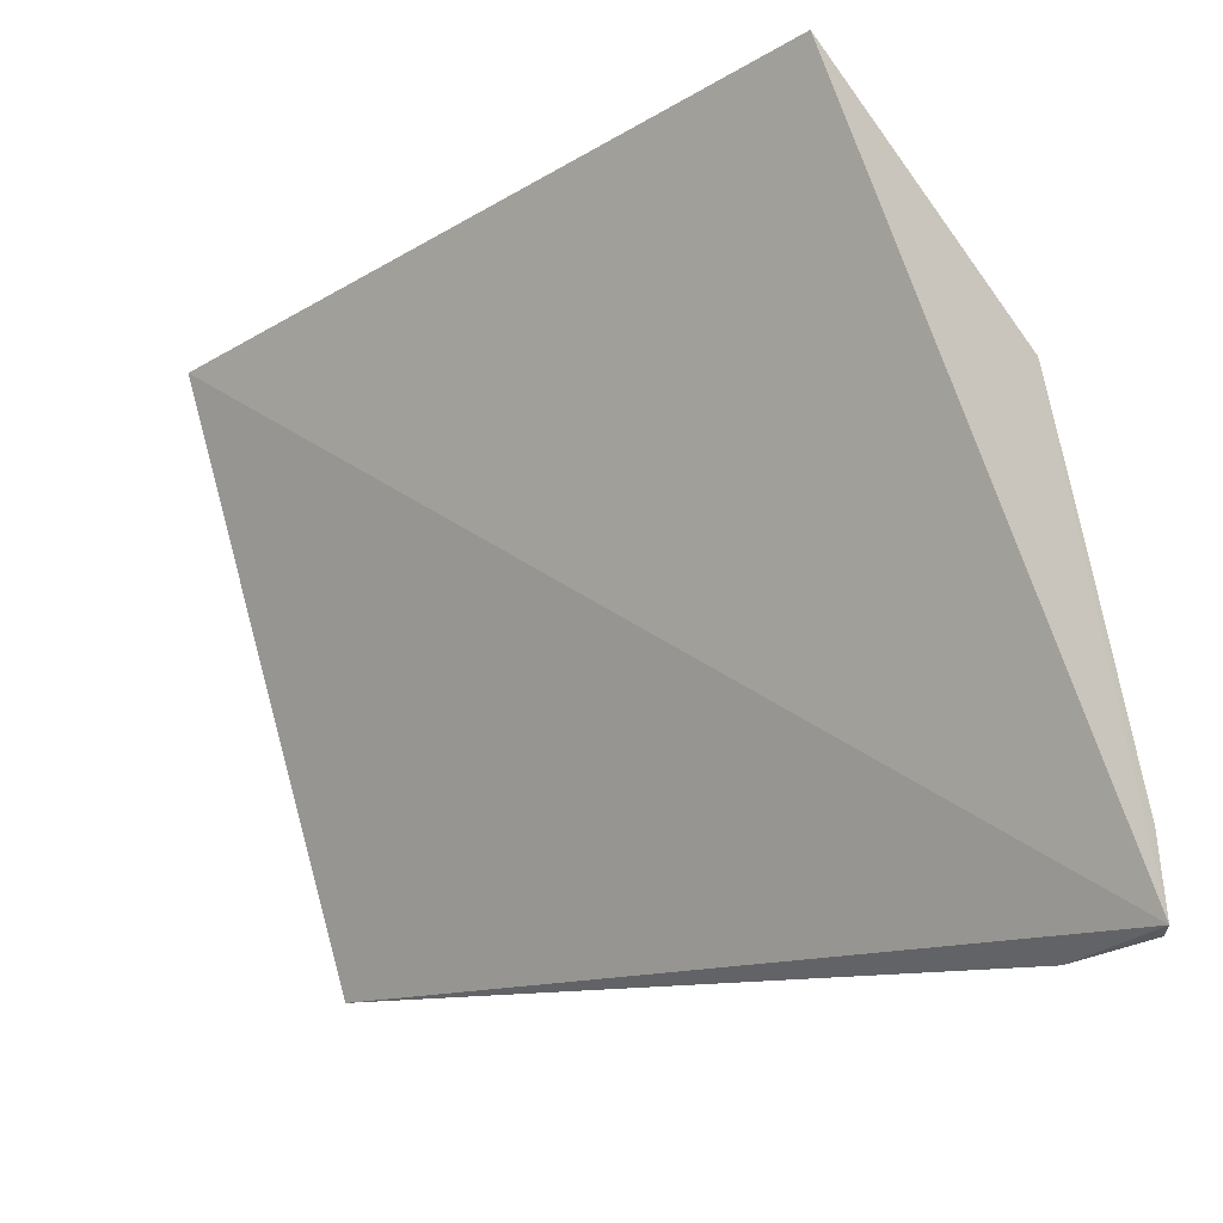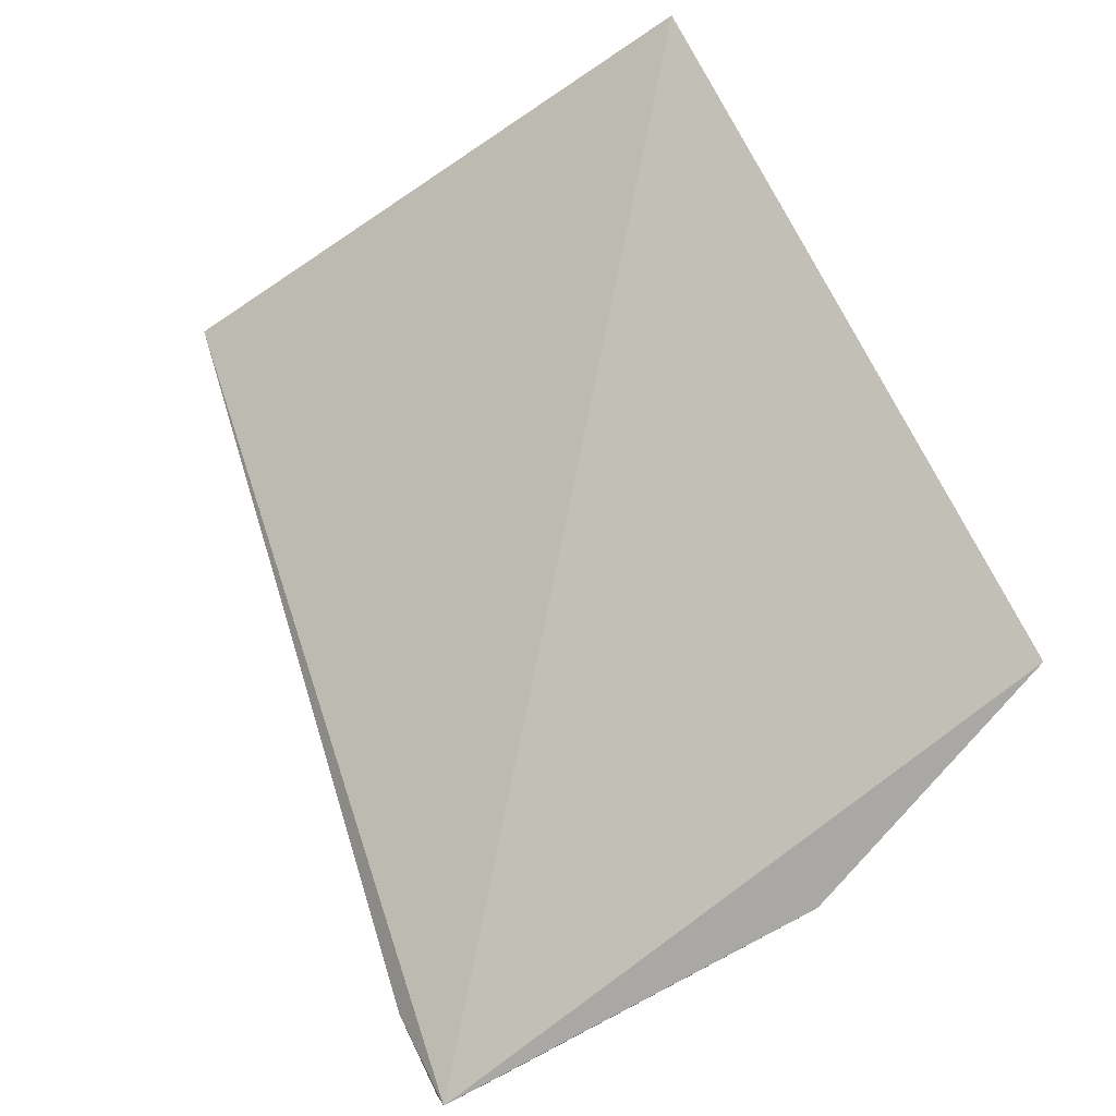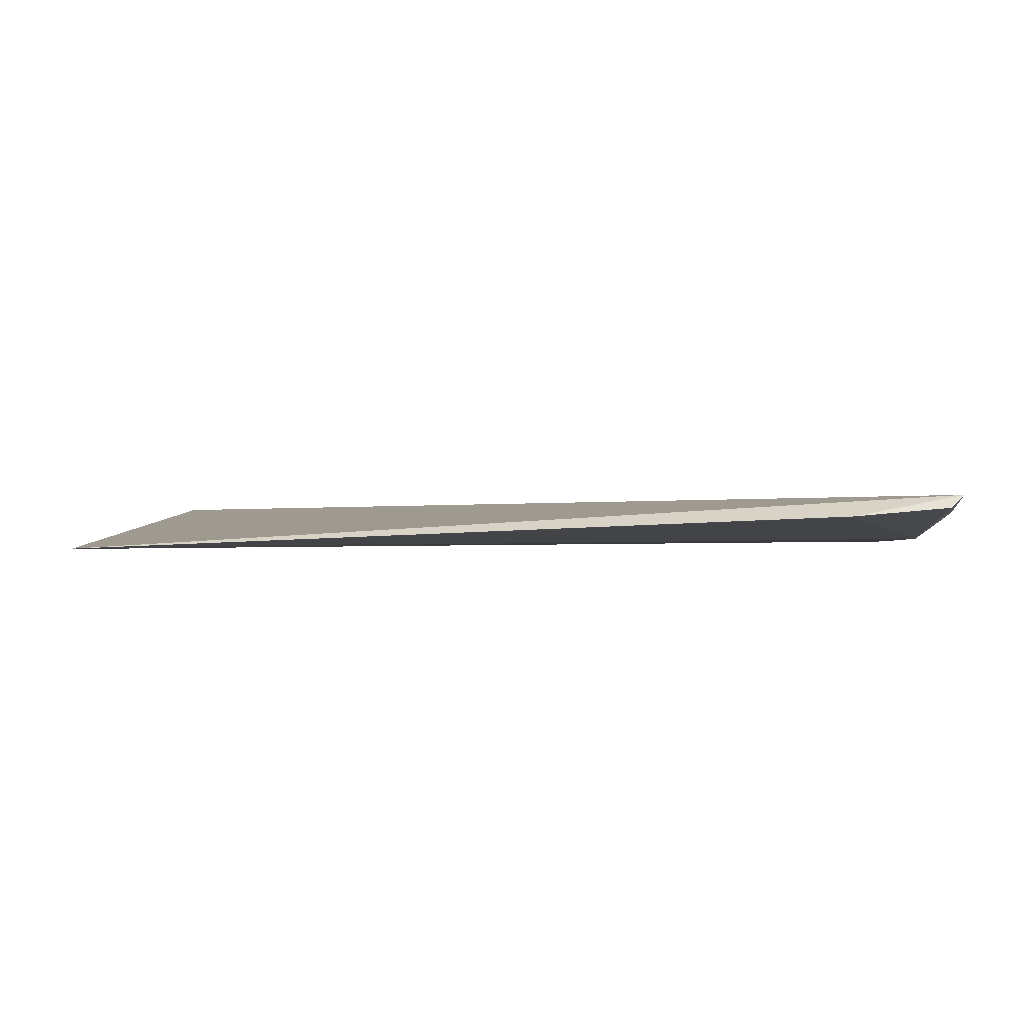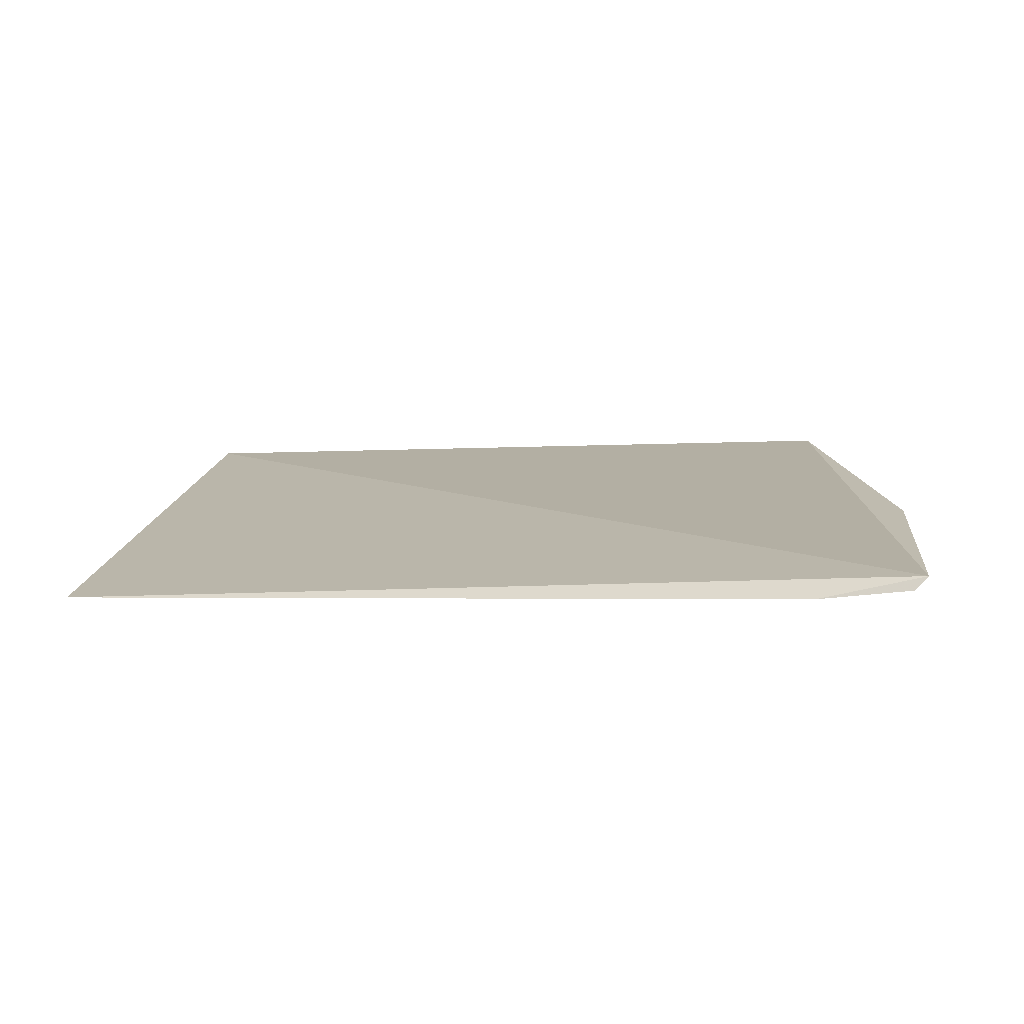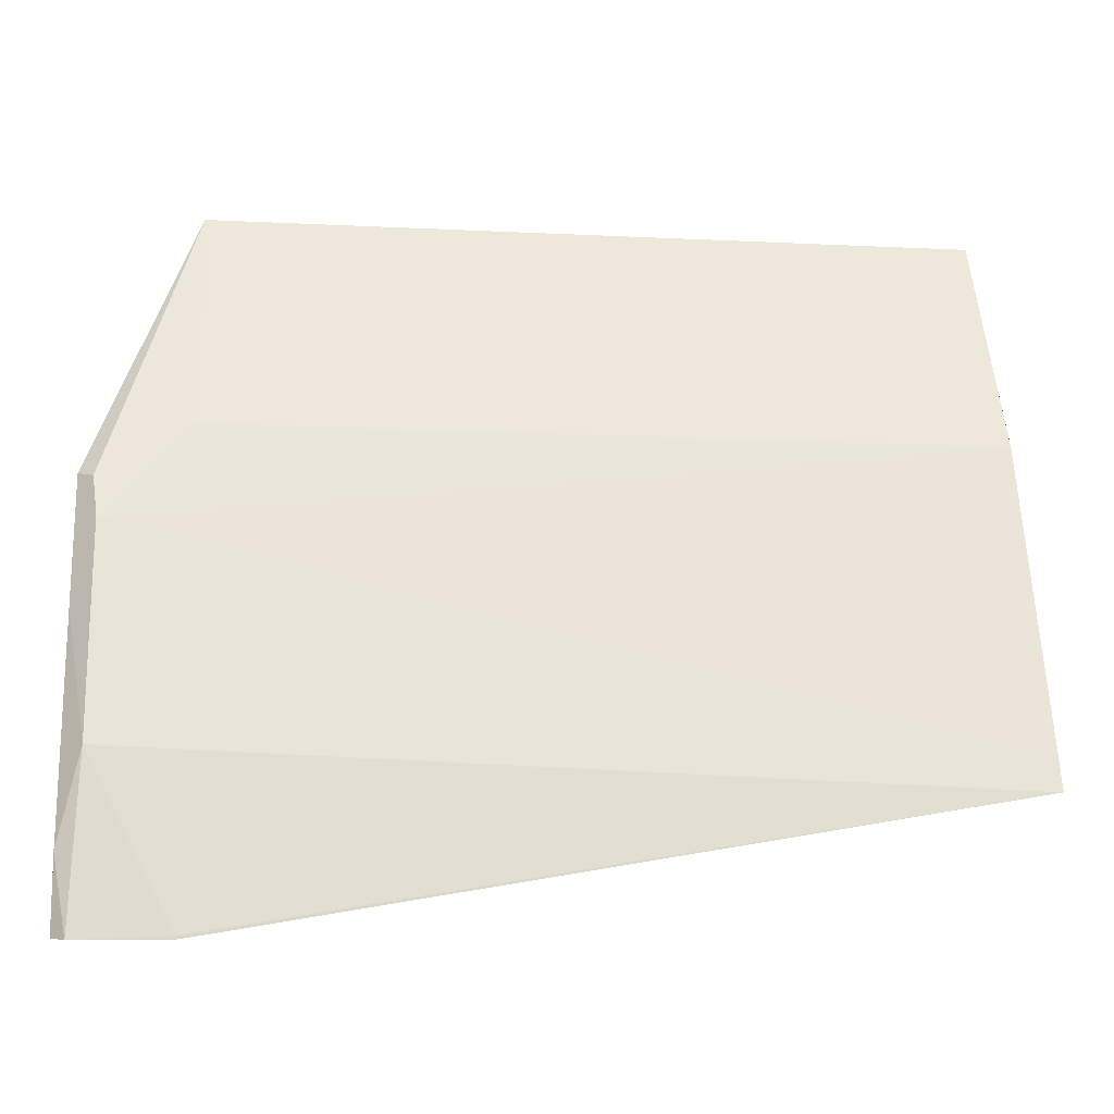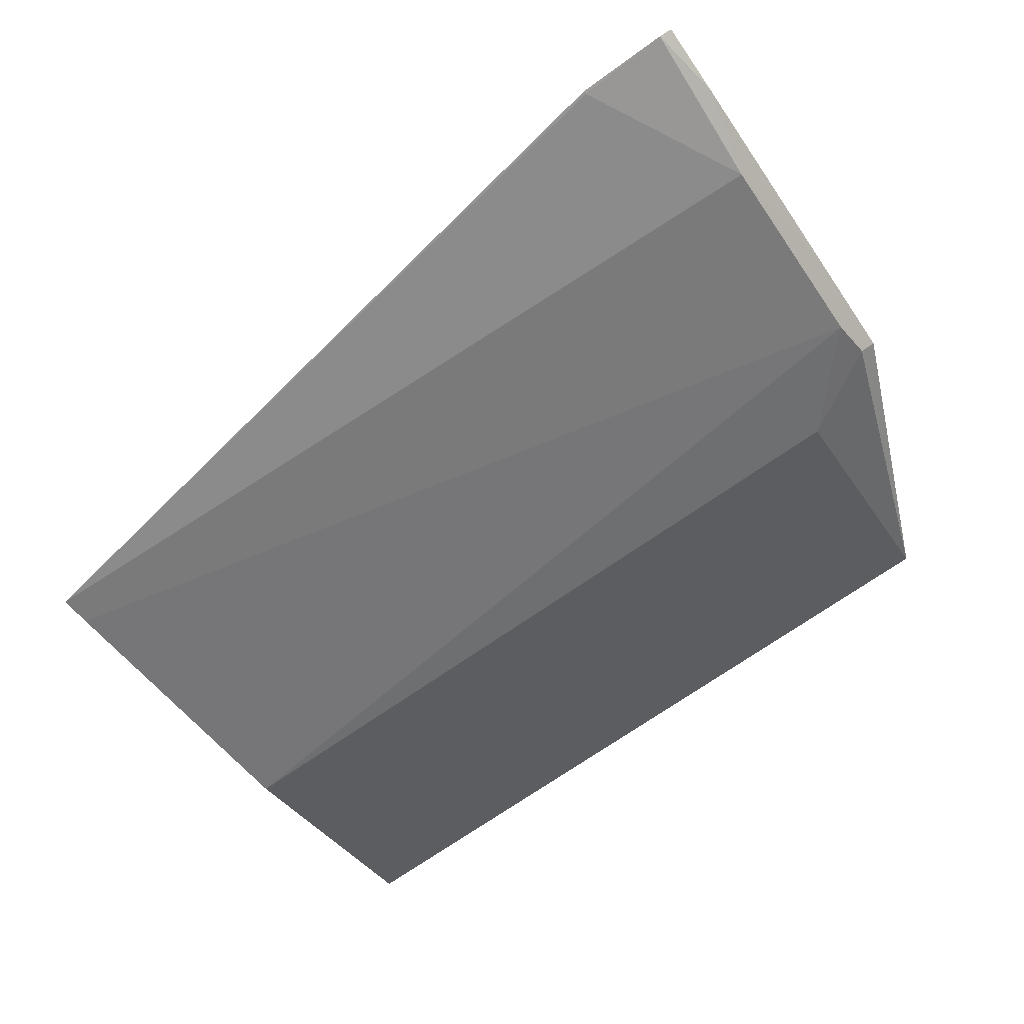
<metadata>
{"format":"obj","ext":"obj","renderer":"f3d","projection":"perspective","resolution":1024,"background":"white","views":[{"elev":-26.0,"azim":42.7,"up":"+Y"},{"elev":75.5,"azim":63.1,"up":"+Z"},{"elev":-18.8,"azim":2.3,"up":"+Z"},{"elev":-6.9,"azim":8.3,"up":"+Z"},{"elev":-10.8,"azim":172.9,"up":"+Y"},{"elev":-72.0,"azim":34.8,"up":"+Z"}]}
</metadata>
<code>
v -0.4039 1.433 0.7644
v -0.4017 1.418 0.7593
v -0.4021 1.426 0.7609
v -0.4202 1.421 0.7593
v -0.4202 1.433 0.7644
v -0.4021 1.421 0.7595
v -0.4017 1.427 0.7617
v -0.4039 1.428 0.7617
v -0.4039 1.418 0.7589
v -0.402 1.427 0.7613
v -0.4017 1.419 0.7594
v -0.4202 1.428 0.7617
v -0.4019 1.418 0.759
v -0.4039 1.418 0.7589
v -0.4017 1.424 0.7608
v -0.4202 1.421 0.7595
f 5 2 1
f 5 4 2
f 7 1 2
f 8 5 1
f 9 2 4
f 10 1 7
f 10 8 1
f 10 3 8
f 11 7 2
f 12 8 3
f 12 4 5
f 12 5 8
f 13 2 9
f 13 11 2
f 13 6 11
f 14 9 4
f 14 4 6
f 14 13 9
f 14 6 13
f 15 11 6
f 15 7 11
f 15 10 7
f 15 6 3
f 15 3 10
f 16 12 3
f 16 4 12
f 16 6 4
f 16 3 6

</code>
